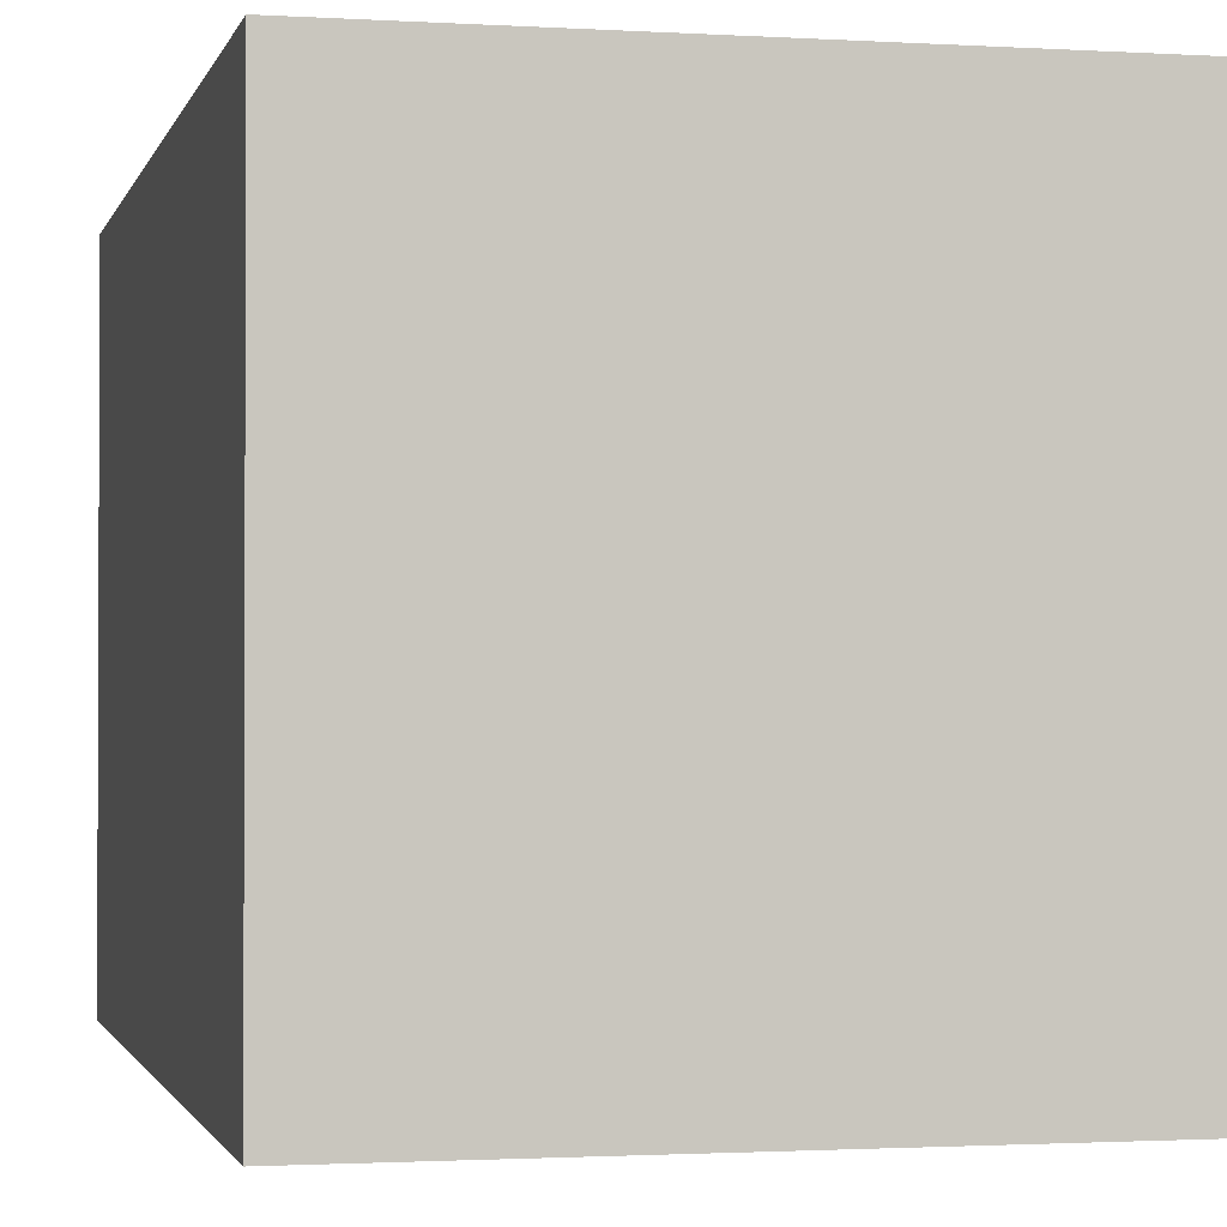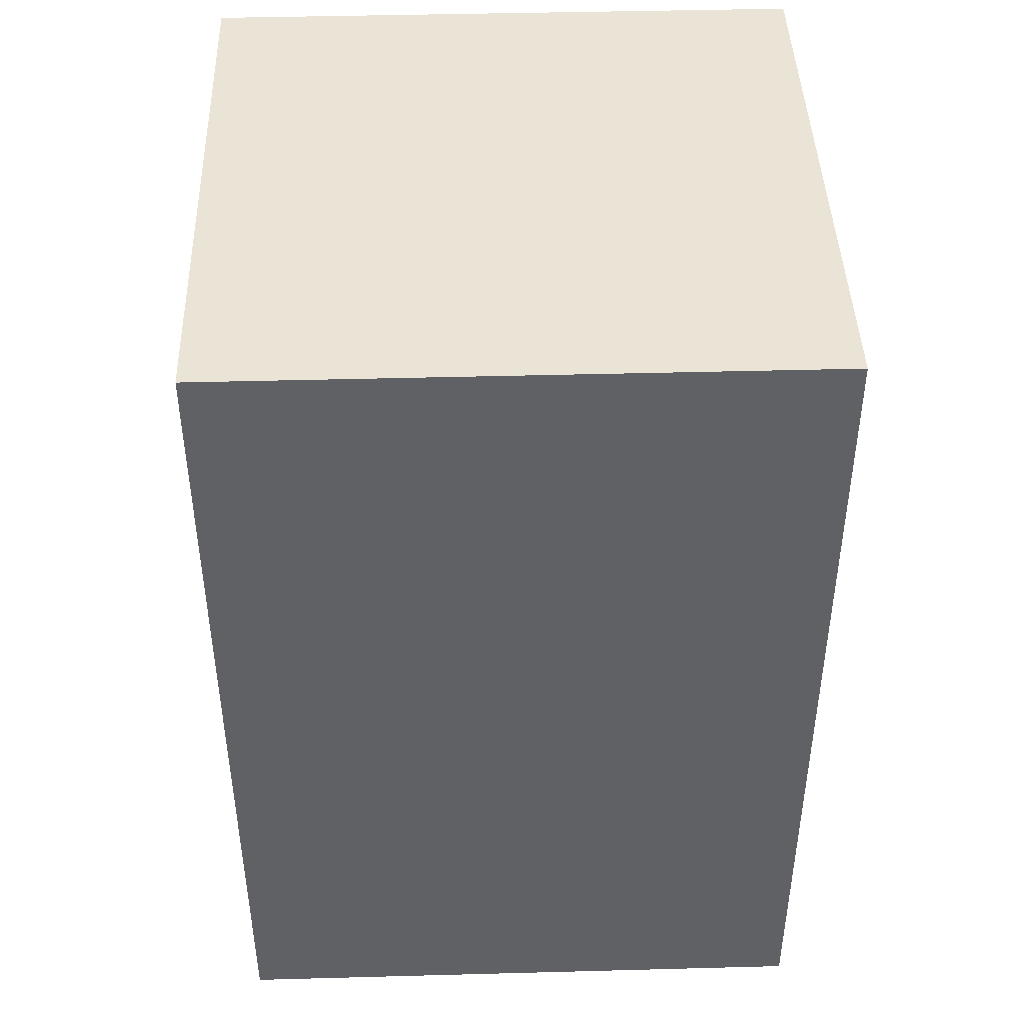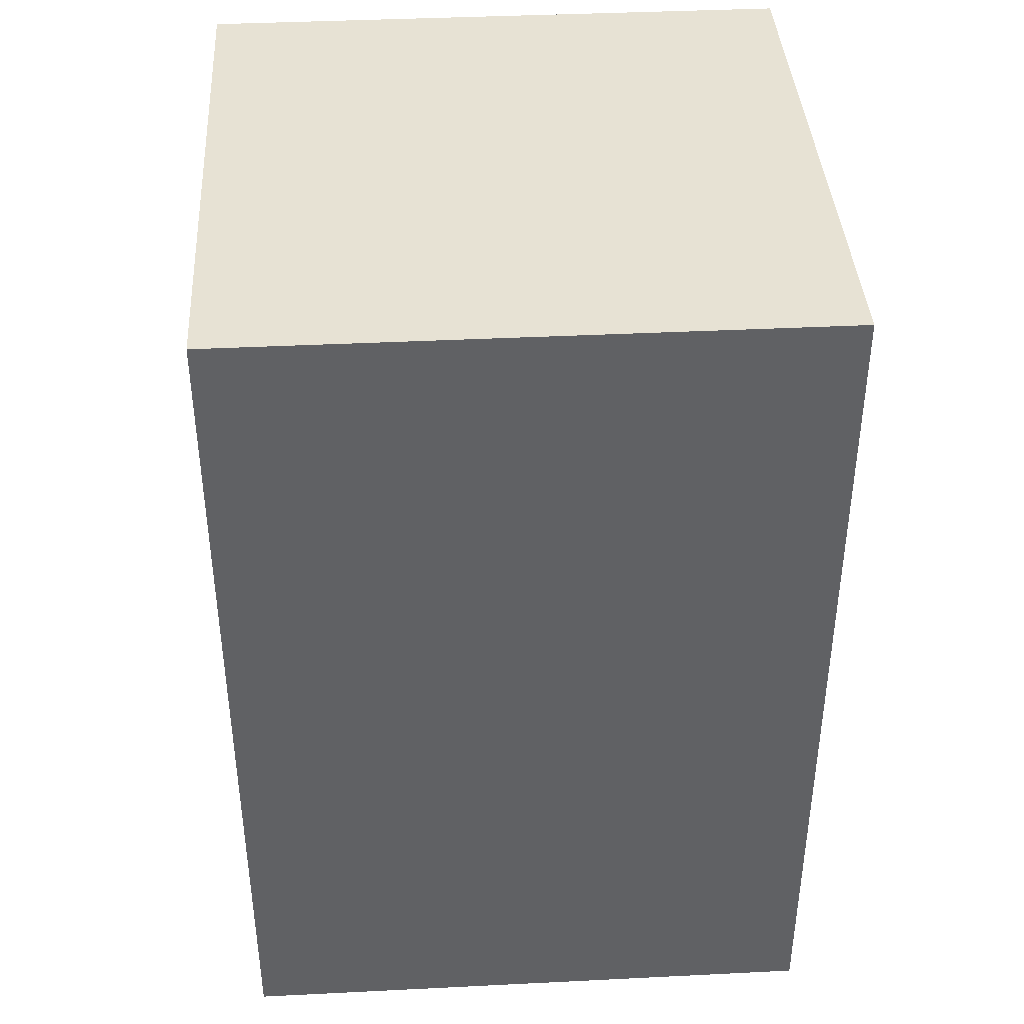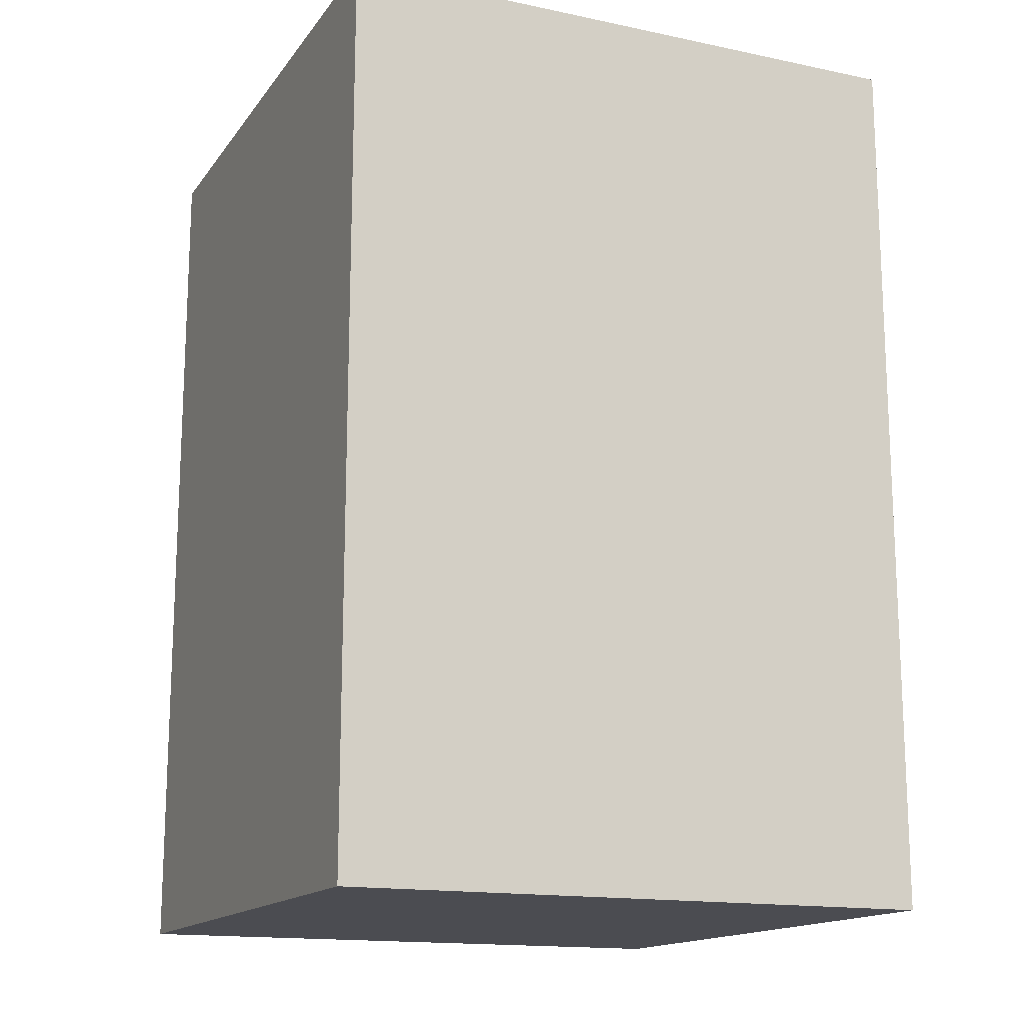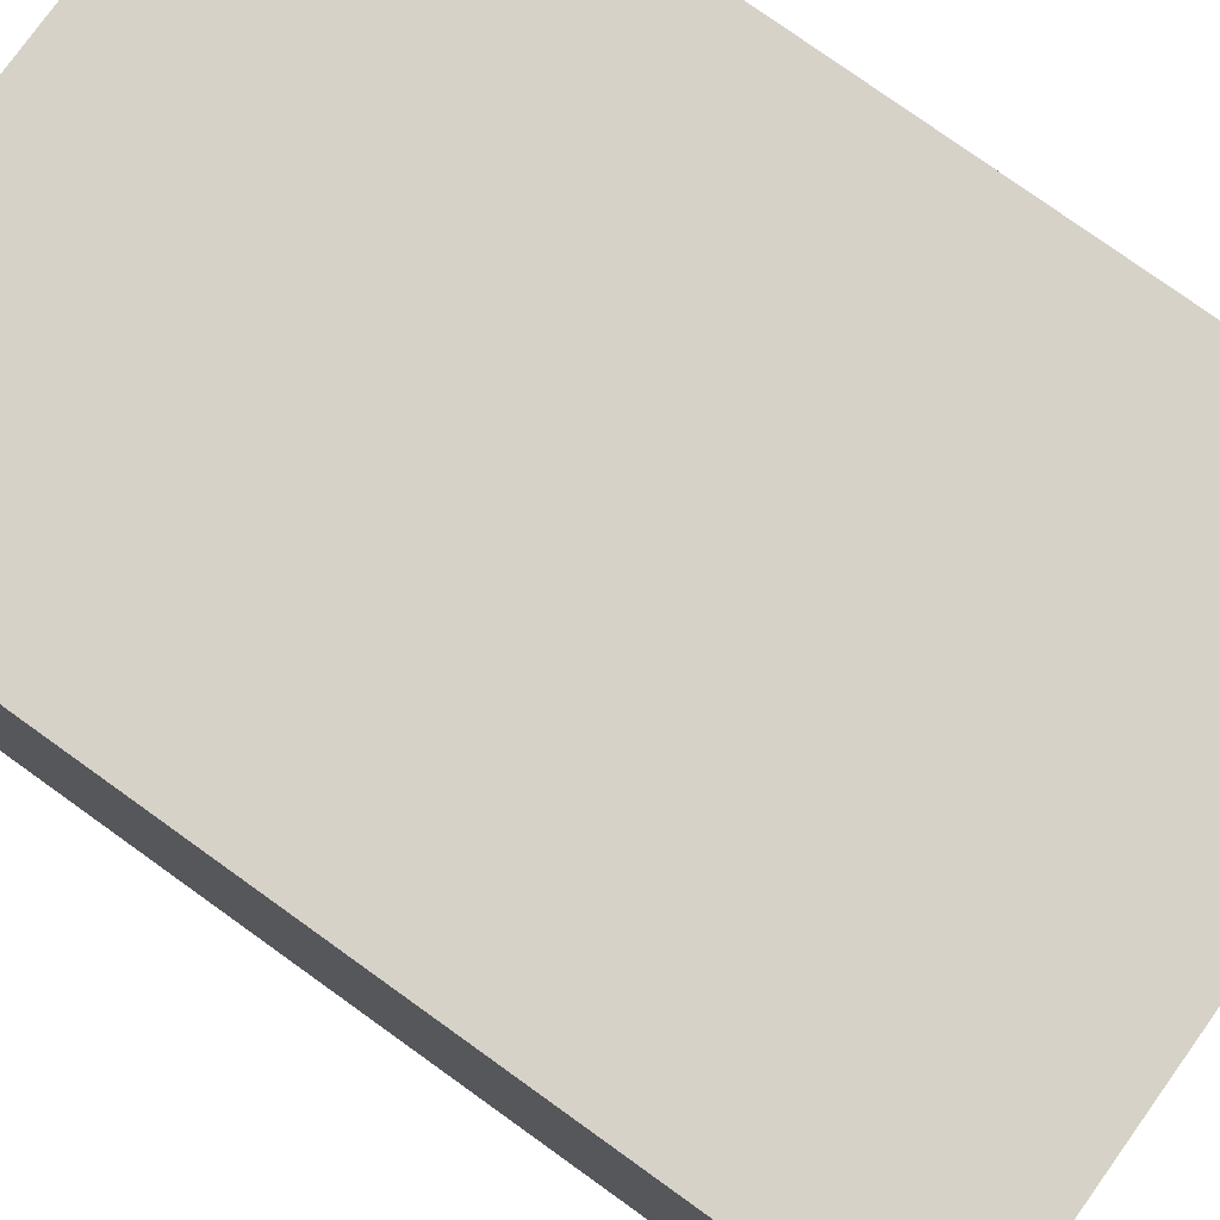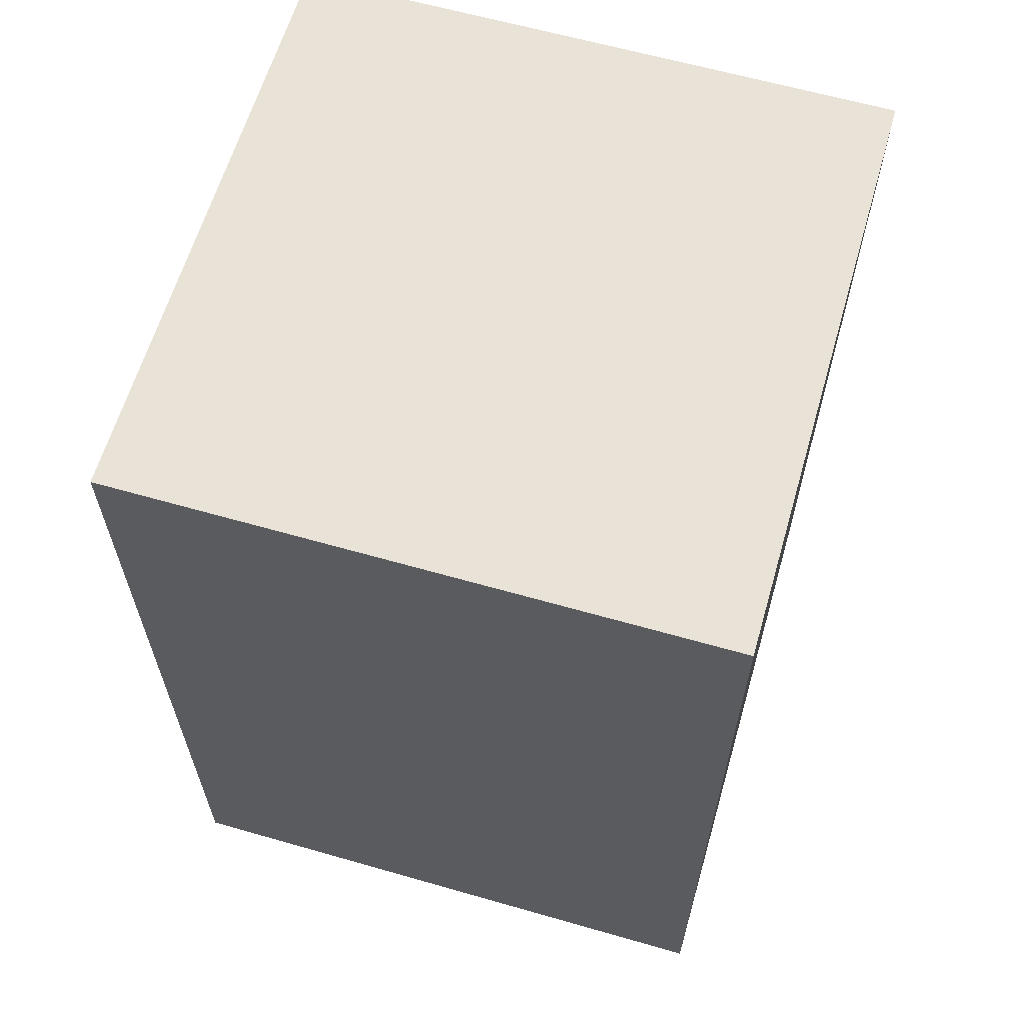
<metadata>
{"format":"obj","ext":"obj","renderer":"f3d","projection":"perspective","resolution":1024,"background":"white","views":[{"elev":-1.5,"azim":167.1,"up":"+Y"},{"elev":43.7,"azim":-91.8,"up":"+Z"},{"elev":40.0,"azim":176.5,"up":"+Z"},{"elev":-15.4,"azim":156.2,"up":"+Z"},{"elev":78.3,"azim":-54.4,"up":"+Y"},{"elev":62.5,"azim":-163.8,"up":"+Z"}]}
</metadata>
<code>
v -20 -20 -40
v -15.56 -20 -40
v -11.11 -20 -40
v -6.667 -20 -40
v -2.222 -20 -40
v 2.222 -20 -40
v 6.667 -20 -40
v 11.11 -20 -40
v 15.56 -20 -40
v 20 -20 -40
v -20 -15.56 -40
v -15.56 -15.56 -40
v -11.11 -15.56 -40
v -6.667 -15.56 -40
v -2.222 -15.56 -40
v 2.222 -15.56 -40
v 6.667 -15.56 -40
v 11.11 -15.56 -40
v 15.56 -15.56 -40
v 20 -15.56 -40
v -20 -11.11 -40
v -15.56 -11.11 -40
v -11.11 -11.11 -40
v -6.667 -11.11 -40
v -2.222 -11.11 -40
v 2.222 -11.11 -40
v 6.667 -11.11 -40
v 11.11 -11.11 -40
v 15.56 -11.11 -40
v 20 -11.11 -40
v -20 -6.667 -40
v -15.56 -6.667 -40
v -11.11 -6.667 -40
v -6.667 -6.667 -40
v -2.222 -6.667 -40
v 2.222 -6.667 -40
v 6.667 -6.667 -40
v 11.11 -6.667 -40
v 15.56 -6.667 -40
v 20 -6.667 -40
v -20 -2.222 -40
v -15.56 -2.222 -40
v -11.11 -2.222 -40
v -6.667 -2.222 -40
v -2.222 -2.222 -40
v 2.222 -2.222 -40
v 6.667 -2.222 -40
v 11.11 -2.222 -40
v 15.56 -2.222 -40
v 20 -2.222 -40
v -20 2.222 -40
v -15.56 2.222 -40
v -11.11 2.222 -40
v -6.667 2.222 -40
v -2.222 2.222 -40
v 2.222 2.222 -40
v 6.667 2.222 -40
v 11.11 2.222 -40
v 15.56 2.222 -40
v 20 2.222 -40
v -20 6.667 -40
v -15.56 6.667 -40
v -11.11 6.667 -40
v -6.667 6.667 -40
v -2.222 6.667 -40
v 2.222 6.667 -40
v 6.667 6.667 -40
v 11.11 6.667 -40
v 15.56 6.667 -40
v 20 6.667 -40
v -20 11.11 -40
v -15.56 11.11 -40
v -11.11 11.11 -40
v -6.667 11.11 -40
v -2.222 11.11 -40
v 2.222 11.11 -40
v 6.667 11.11 -40
v 11.11 11.11 -40
v 15.56 11.11 -40
v 20 11.11 -40
v -20 15.56 -40
v -15.56 15.56 -40
v -11.11 15.56 -40
v -6.667 15.56 -40
v -2.222 15.56 -40
v 2.222 15.56 -40
v 6.667 15.56 -40
v 11.11 15.56 -40
v 15.56 15.56 -40
v 20 15.56 -40
v -20 20 -40
v -15.56 20 -40
v -11.11 20 -40
v -6.667 20 -40
v -2.222 20 -40
v 2.222 20 -40
v 6.667 20 -40
v 11.11 20 -40
v 15.56 20 -40
v 20 20 -40
v -20 -20 -100
v -15.56 -20 -100
v -11.11 -20 -100
v -6.667 -20 -100
v -2.222 -20 -100
v 2.222 -20 -100
v 6.667 -20 -100
v 11.11 -20 -100
v 15.56 -20 -100
v 20 -20 -100
v -20 -15.56 -100
v -15.56 -15.56 -100
v -11.11 -15.56 -100
v -6.667 -15.56 -100
v -2.222 -15.56 -100
v 2.222 -15.56 -100
v 6.667 -15.56 -100
v 11.11 -15.56 -100
v 15.56 -15.56 -100
v 20 -15.56 -100
v -20 -11.11 -100
v -15.56 -11.11 -100
v -11.11 -11.11 -100
v -6.667 -11.11 -100
v -2.222 -11.11 -100
v 2.222 -11.11 -100
v 6.667 -11.11 -100
v 11.11 -11.11 -100
v 15.56 -11.11 -100
v 20 -11.11 -100
v -20 -6.667 -100
v -15.56 -6.667 -100
v -11.11 -6.667 -100
v -6.667 -6.667 -100
v -2.222 -6.667 -100
v 2.222 -6.667 -100
v 6.667 -6.667 -100
v 11.11 -6.667 -100
v 15.56 -6.667 -100
v 20 -6.667 -100
v -20 -2.222 -100
v -15.56 -2.222 -100
v -11.11 -2.222 -100
v -6.667 -2.222 -100
v -2.222 -2.222 -100
v 2.222 -2.222 -100
v 6.667 -2.222 -100
v 11.11 -2.222 -100
v 15.56 -2.222 -100
v 20 -2.222 -100
v -20 2.222 -100
v -15.56 2.222 -100
v -11.11 2.222 -100
v -6.667 2.222 -100
v -2.222 2.222 -100
v 2.222 2.222 -100
v 6.667 2.222 -100
v 11.11 2.222 -100
v 15.56 2.222 -100
v 20 2.222 -100
v -20 6.667 -100
v -15.56 6.667 -100
v -11.11 6.667 -100
v -6.667 6.667 -100
v -2.222 6.667 -100
v 2.222 6.667 -100
v 6.667 6.667 -100
v 11.11 6.667 -100
v 15.56 6.667 -100
v 20 6.667 -100
v -20 11.11 -100
v -15.56 11.11 -100
v -11.11 11.11 -100
v -6.667 11.11 -100
v -2.222 11.11 -100
v 2.222 11.11 -100
v 6.667 11.11 -100
v 11.11 11.11 -100
v 15.56 11.11 -100
v 20 11.11 -100
v -20 15.56 -100
v -15.56 15.56 -100
v -11.11 15.56 -100
v -6.667 15.56 -100
v -2.222 15.56 -100
v 2.222 15.56 -100
v 6.667 15.56 -100
v 11.11 15.56 -100
v 15.56 15.56 -100
v 20 15.56 -100
v -20 20 -100
v -15.56 20 -100
v -11.11 20 -100
v -6.667 20 -100
v -2.222 20 -100
v 2.222 20 -100
v 6.667 20 -100
v 11.11 20 -100
v 15.56 20 -100
v 20 20 -100
g mmGroup-1
f 1 2 11
f 11 2 12
f 2 3 12
f 12 3 13
f 3 4 13
f 13 4 14
f 4 5 14
f 14 5 15
f 5 6 15
f 15 6 16
f 6 7 16
f 16 7 17
f 7 8 17
f 17 8 18
f 8 9 18
f 18 9 19
f 9 10 19
f 19 10 20
f 11 12 21
f 21 12 22
f 12 13 22
f 22 13 23
f 13 14 23
f 23 14 24
f 14 15 24
f 24 15 25
f 15 16 25
f 25 16 26
f 16 17 26
f 26 17 27
f 17 18 27
f 27 18 28
f 18 19 28
f 28 19 29
f 19 20 29
f 29 20 30
f 21 22 31
f 31 22 32
f 22 23 32
f 32 23 33
f 23 24 33
f 33 24 34
f 24 25 34
f 34 25 35
f 25 26 35
f 35 26 36
f 26 27 36
f 36 27 37
f 27 28 37
f 37 28 38
f 28 29 38
f 38 29 39
f 29 30 39
f 39 30 40
f 31 32 41
f 41 32 42
f 32 33 42
f 42 33 43
f 33 34 43
f 43 34 44
f 34 35 44
f 44 35 45
f 35 36 45
f 45 36 46
f 36 37 46
f 46 37 47
f 37 38 47
f 47 38 48
f 38 39 48
f 48 39 49
f 39 40 49
f 49 40 50
f 41 42 51
f 51 42 52
f 42 43 52
f 52 43 53
f 43 44 53
f 53 44 54
f 44 45 54
f 54 45 55
f 45 46 55
f 55 46 56
f 46 47 56
f 56 47 57
f 47 48 57
f 57 48 58
f 48 49 58
f 58 49 59
f 49 50 59
f 59 50 60
f 51 52 61
f 61 52 62
f 52 53 62
f 62 53 63
f 53 54 63
f 63 54 64
f 54 55 64
f 64 55 65
f 55 56 65
f 65 56 66
f 56 57 66
f 66 57 67
f 57 58 67
f 67 58 68
f 58 59 68
f 68 59 69
f 59 60 69
f 69 60 70
f 61 62 71
f 71 62 72
f 62 63 72
f 72 63 73
f 63 64 73
f 73 64 74
f 64 65 74
f 74 65 75
f 65 66 75
f 75 66 76
f 66 67 76
f 76 67 77
f 67 68 77
f 77 68 78
f 68 69 78
f 78 69 79
f 69 70 79
f 79 70 80
f 71 72 81
f 81 72 82
f 72 73 82
f 82 73 83
f 73 74 83
f 83 74 84
f 74 75 84
f 84 75 85
f 75 76 85
f 85 76 86
f 76 77 86
f 86 77 87
f 77 78 87
f 87 78 88
f 78 79 88
f 88 79 89
f 79 80 89
f 89 80 90
f 81 82 91
f 91 82 92
f 82 83 92
f 92 83 93
f 83 84 93
f 93 84 94
f 84 85 94
f 94 85 95
f 85 86 95
f 95 86 96
f 86 87 96
f 96 87 97
f 87 88 97
f 97 88 98
f 88 89 98
f 98 89 99
f 89 90 99
f 99 90 100
f 102 101 111
f 102 111 112
f 103 102 112
f 103 112 113
f 104 103 113
f 104 113 114
f 105 104 114
f 105 114 115
f 106 105 115
f 106 115 116
f 107 106 116
f 107 116 117
f 108 107 117
f 108 117 118
f 109 108 118
f 109 118 119
f 110 109 119
f 110 119 120
f 112 111 121
f 112 121 122
f 113 112 122
f 113 122 123
f 114 113 123
f 114 123 124
f 115 114 124
f 115 124 125
f 116 115 125
f 116 125 126
f 117 116 126
f 117 126 127
f 118 117 127
f 118 127 128
f 119 118 128
f 119 128 129
f 120 119 129
f 120 129 130
f 122 121 131
f 122 131 132
f 123 122 132
f 123 132 133
f 124 123 133
f 124 133 134
f 125 124 134
f 125 134 135
f 126 125 135
f 126 135 136
f 127 126 136
f 127 136 137
f 128 127 137
f 128 137 138
f 129 128 138
f 129 138 139
f 130 129 139
f 130 139 140
f 132 131 141
f 132 141 142
f 133 132 142
f 133 142 143
f 134 133 143
f 134 143 144
f 135 134 144
f 135 144 145
f 136 135 145
f 136 145 146
f 137 136 146
f 137 146 147
f 138 137 147
f 138 147 148
f 139 138 148
f 139 148 149
f 140 139 149
f 140 149 150
f 142 141 151
f 142 151 152
f 143 142 152
f 143 152 153
f 144 143 153
f 144 153 154
f 145 144 154
f 145 154 155
f 146 145 155
f 146 155 156
f 147 146 156
f 147 156 157
f 148 147 157
f 148 157 158
f 149 148 158
f 149 158 159
f 150 149 159
f 150 159 160
f 152 151 161
f 152 161 162
f 153 152 162
f 153 162 163
f 154 153 163
f 154 163 164
f 155 154 164
f 155 164 165
f 156 155 165
f 156 165 166
f 157 156 166
f 157 166 167
f 158 157 167
f 158 167 168
f 159 158 168
f 159 168 169
f 160 159 169
f 160 169 170
f 162 161 171
f 162 171 172
f 163 162 172
f 163 172 173
f 164 163 173
f 164 173 174
f 165 164 174
f 165 174 175
f 166 165 175
f 166 175 176
f 167 166 176
f 167 176 177
f 168 167 177
f 168 177 178
f 169 168 178
f 169 178 179
f 170 169 179
f 170 179 180
f 172 171 181
f 172 181 182
f 173 172 182
f 173 182 183
f 174 173 183
f 174 183 184
f 175 174 184
f 175 184 185
f 176 175 185
f 176 185 186
f 177 176 186
f 177 186 187
f 178 177 187
f 178 187 188
f 179 178 188
f 179 188 189
f 180 179 189
f 180 189 190
f 182 181 191
f 182 191 192
f 183 182 192
f 183 192 193
f 184 183 193
f 184 193 194
f 185 184 194
f 185 194 195
f 186 185 195
f 186 195 196
f 187 186 196
f 187 196 197
f 188 187 197
f 188 197 198
f 189 188 198
f 189 198 199
f 190 189 199
f 190 199 200
f 2 1 101
f 2 101 102
f 3 2 102
f 3 102 103
f 4 3 103
f 4 103 104
f 5 4 104
f 5 104 105
f 6 5 105
f 6 105 106
f 7 6 106
f 7 106 107
f 8 7 107
f 8 107 108
f 9 8 108
f 9 108 109
f 10 9 109
f 10 109 110
f 20 10 110
f 20 110 120
f 30 20 120
f 30 120 130
f 40 30 130
f 40 130 140
f 50 40 140
f 50 140 150
f 60 50 150
f 60 150 160
f 70 60 160
f 70 160 170
f 80 70 170
f 80 170 180
f 90 80 180
f 90 180 190
f 100 90 190
f 100 190 200
f 99 100 200
f 199 99 200
f 98 99 199
f 198 98 199
f 97 98 198
f 197 97 198
f 96 97 197
f 196 96 197
f 95 96 196
f 195 95 196
f 94 95 195
f 194 94 195
f 93 94 194
f 193 93 194
f 92 93 193
f 192 92 193
f 91 92 192
f 191 91 192
f 81 91 191
f 181 81 191
f 71 81 181
f 171 71 181
f 61 71 171
f 161 61 171
f 51 61 161
f 151 51 161
f 41 51 151
f 141 41 151
f 31 41 141
f 131 31 141
f 21 31 131
f 121 21 131
f 11 21 121
f 111 11 121
f 1 11 111
f 101 1 111

</code>
